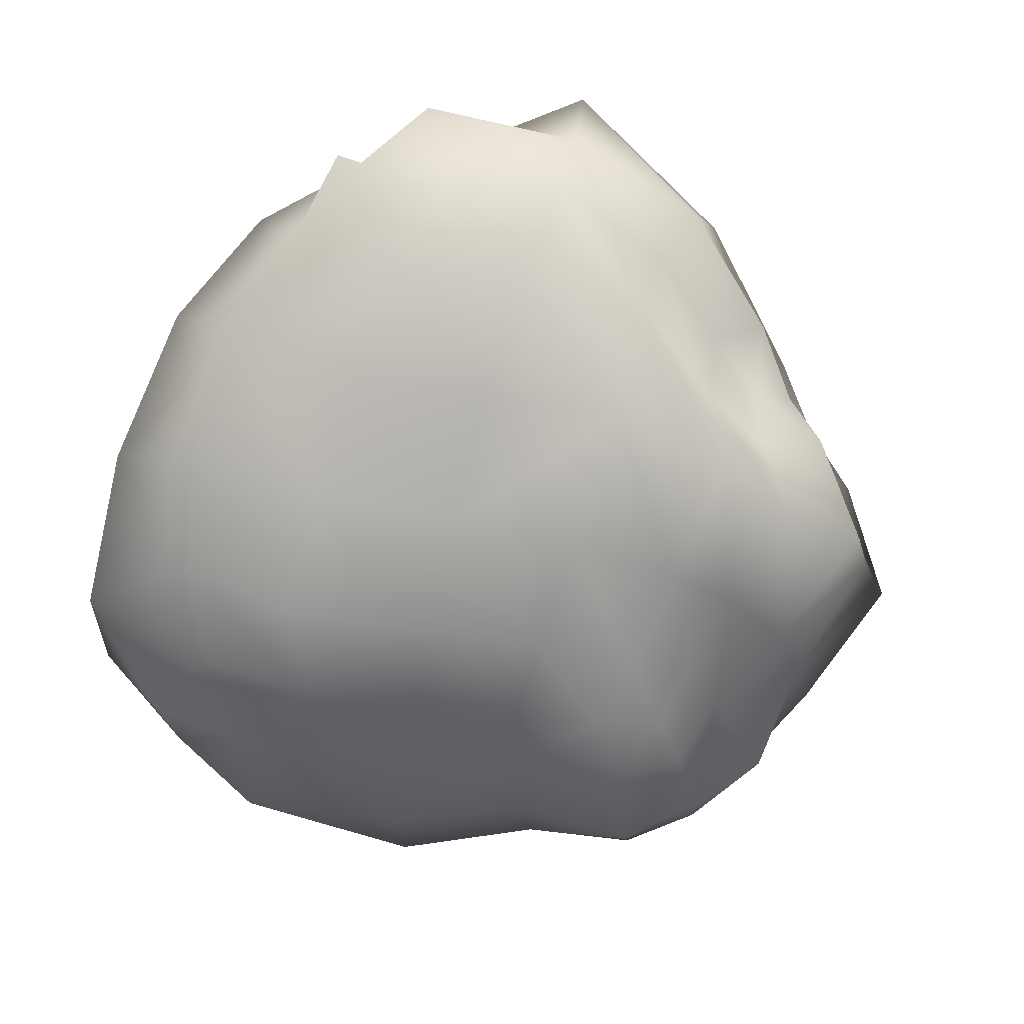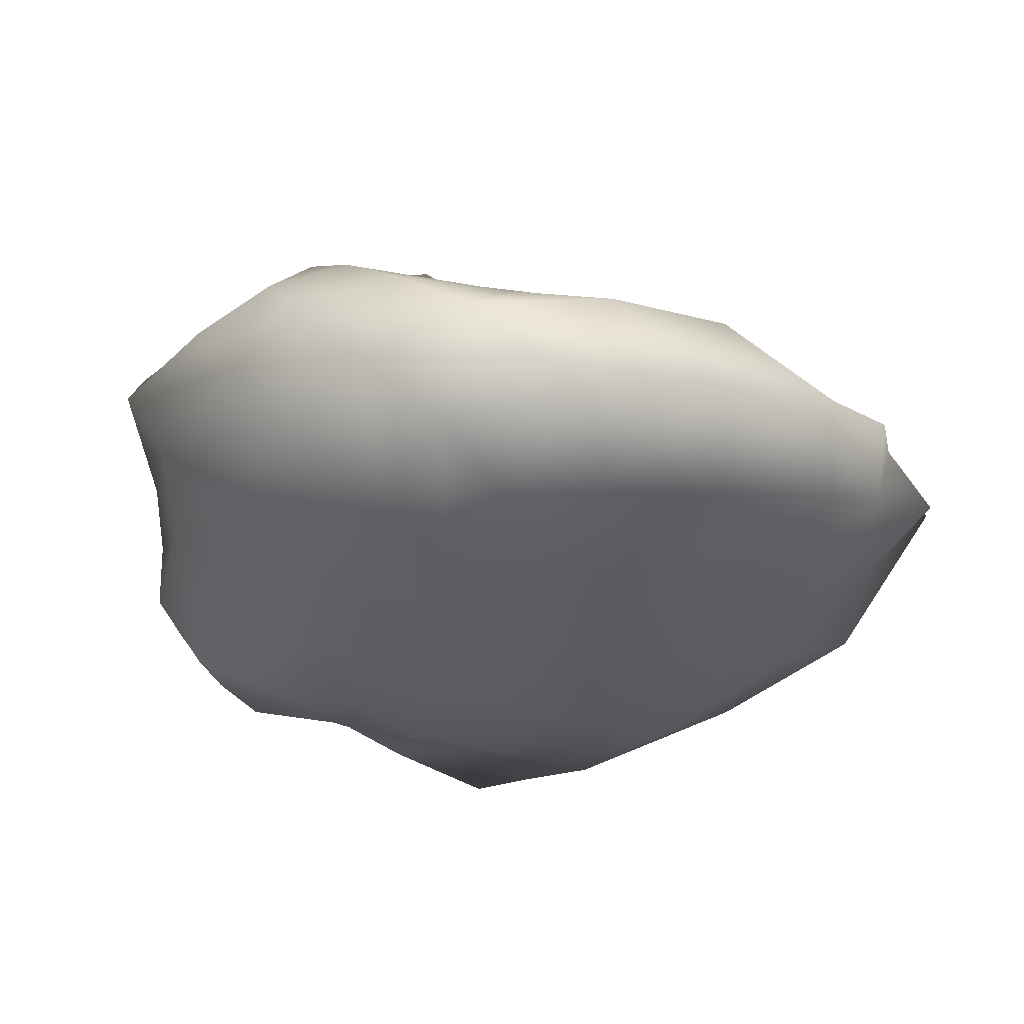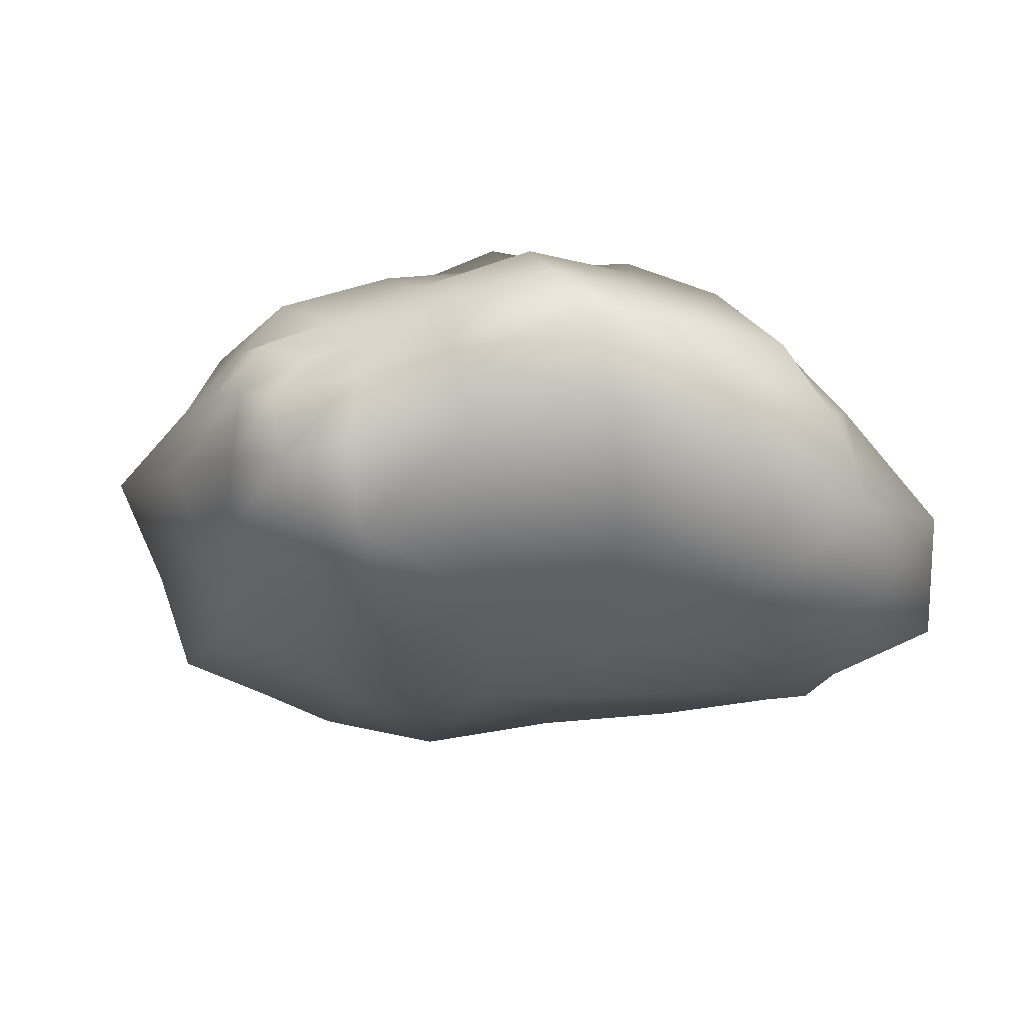
<metadata>
{"format":"obj","ext":"obj","renderer":"f3d","projection":"perspective","resolution":1024,"background":"white","views":[{"elev":-66.3,"azim":-20.4,"up":"+Y"},{"elev":-34.3,"azim":-122.7,"up":"+Y"},{"elev":-24.0,"azim":163.2,"up":"+Y"}]}
</metadata>
<code>
o Mesh
v -0.5631 -0.6071 -0.8314
v -0.116 -0.5975 -0.7069
v 0.2636 -0.61 -0.605
v 0.5956 -0.6333 -0.5548
v -0.5451 -0.4511 -1.189
v -0.03701 -0.4611 -1.078
v 0.3683 -0.4529 -0.8728
v 0.7355 -0.5115 -0.8256
v -0.387 -0.1597 -1.305
v 0.06905 -0.204 -1.32
v 0.4695 -0.2365 -1.069
v 0.8062 -0.2795 -0.9652
v -0.2123 0.08397 -1.345
v 0.1738 0.03563 -1.412
v 0.5215 -0.03109 -1.134
v 0.7907 -0.06674 -0.9801
v -0.7658 0.009109 1.265
v -0.276 -0.071 1.352
v 0.1853 -0.1332 1.264
v 0.5324 -0.1463 0.9921
v -0.6724 0.2957 1.038
v -0.2673 0.2736 1.412
v 0.3035 0.1374 1.181
v 0.6046 0.04588 0.8436
v -0.556 0.5894 0.8152
v -0.06239 0.5045 0.9025
v 0.391 0.3734 0.8541
v 0.7559 0.2754 0.7623
v -0.2582 0.6561 0.4151
v 0.1076 0.5675 0.4744
v 0.4786 0.504 0.4912
v 0.8363 0.4597 0.5316
v -0.6539 -0.7109 -0.3026
v -0.2455 -0.7328 -0.2045
v 0.1408 -0.7502 -0.1208
v 0.457 -0.7242 -0.09336
v -0.6958 -0.6198 0.08569
v -0.2672 -0.6458 0.1735
v 0.1185 -0.7037 0.2629
v 0.4842 -0.6747 0.2436
v -0.7467 -0.5156 0.4982
v -0.3084 -0.5677 0.5873
v 0.1055 -0.6447 0.6971
v 0.5026 -0.6225 0.6412
v -0.7144 -0.3806 0.8438
v -0.3298 -0.4403 0.9792
v 0.09259 -0.4673 0.9918
v 0.4035 -0.4213 0.7819
v 0.8179 -0.5364 -0.2046
v 1.084 -0.4293 -0.427
v 1.101 -0.2 -0.5595
v 1.102 -0.01294 -0.664
v 0.9358 -0.5185 0.09694
v 1.094 -0.3403 -0.07987
v 1.233 -0.1173 -0.26
v 1.145 0.09492 -0.3912
v 1.042 -0.5008 0.5175
v 1.177 -0.259 0.352
v 1.362 -0.005254 0.1657
v 1.183 0.1978 -0.07168
v 0.8352 -0.3066 0.7312
v 0.9534 -0.13 0.5771
v 1.111 0.08553 0.466
v 1.175 0.2894 0.278
v 0.8566 0.1892 -0.8405
v 0.6203 0.2578 -1.01
v 0.291 0.3667 -1.156
v -0.07047 0.3839 -1.09
v 0.9747 0.3338 -0.639
v 0.6598 0.4092 -0.7886
v 0.2536 0.4946 -0.8174
v -0.1462 0.5666 -0.8488
v 0.9377 0.4331 -0.3031
v 0.6241 0.5357 -0.4123
v 0.221 0.7502 -0.4975
v -0.1902 0.7428 -0.4873
v 0.8104 0.4697 0.01309
v 0.5386 0.5941 -0.04827
v 0.1743 0.6886 -0.06804
v -0.1495 0.633 -0.1179
v -0.595 0.2509 -1.019
v -0.8495 0.03953 -0.9851
v -1.18 -0.262 -0.9068
v -1.295 -0.5248 -0.5819
v -0.5839 0.3492 -0.6627
v -0.8479 0.1705 -0.5589
v -1.238 -0.07307 -0.4227
v -1.362 -0.3656 -0.1193
v -0.5958 0.4504 -0.3199
v -0.8402 0.2939 -0.1761
v -1.176 0.08218 0.06104
v -1.325 -0.2009 0.3616
v -0.5862 0.5435 0.0139
v -0.8086 0.398 0.1993
v -0.9387 0.1793 0.416
v -1.166 -0.05183 0.7247
v -0.976 -0.5558 -0.8724
v -0.8538 -0.3341 -1.093
v -0.6879 -0.09864 -1.22
v 0.9882 -0.28 -0.7814
v 1.028 -0.09941 -0.8615
v -0.5152 0.1103 -1.251
v -0.03202 0.2399 -1.251
v -0.3056 0.2529 -1.182
v -0.3824 0.3866 -1.037
v -0.3882 0.4702 -0.7427
v 0.2692 0.2084 -1.326
v 0.542 0.1299 -1.128
v 0.7564 0.08318 -0.965
v 0.9321 0.03237 -0.8677
v 1.052 0.1279 -0.7383
v -0.8738 -0.6597 -0.5897
v -1.023 -0.6298 -0.3061
v -0.5184 -0.6752 -0.5744
v -0.1513 -0.6744 -0.4592
v 0.1617 -0.6725 -0.3862
v 0.4331 -0.6796 -0.3513
v 0.6444 -0.6509 -0.2909
v 0.6624 -0.6323 -0.05154
v 0.7852 -0.5575 -0.449
v 0.9257 -0.4598 -0.6493
v -0.3708 0.5438 -0.4358
v -0.4081 0.6158 -0.1518
v 1.079 0.2213 -0.4939
v 1.103 0.3215 -0.2273
v -1.127 -0.5516 0.07067
v -1.152 -0.429 0.4687
v 0.6246 -0.3972 0.69
v 0.7901 -0.02503 0.6816
v 0.7071 -0.574 0.1942
v 0.7671 -0.5728 0.5489
v -0.8294 0.2534 0.6849
v -0.6934 0.4406 0.4946
v -0.5581 0.6303 0.3357
v -0.1011 0.6421 0.1325
v -0.3512 0.6286 0.1014
v 0.1786 0.6193 0.1908
v 0.4753 0.5573 0.2254
v 0.9089 0.1538 0.6062
v 1.014 0.334 0.4908
v 0.7704 0.5271 0.2754
v 0.9509 0.4155 0.2508
v 1.022 0.37 0.02322
v -0.9975 -0.1641 1.058
v -1.048 -0.2815 0.7691
v -0.642 -0.2248 1.084
v -0.3008 -0.2942 1.243
v 0.09115 -0.2951 1.137
v 0.367 -0.2871 0.928
v 0.5726 -0.2942 0.8126
v 0.711 -0.1746 0.7938
v -0.9434 0.0575 0.9448
v -0.5631 -0.6071 -0.8314
v -0.116 -0.5975 -0.7069
v 0.2636 -0.61 -0.605
v 0.5956 -0.6333 -0.5548
v -0.5451 -0.4511 -1.189
v -0.03701 -0.4611 -1.078
v 0.3683 -0.4529 -0.8728
v 0.7355 -0.5115 -0.8256
v -0.387 -0.1597 -1.305
v 0.06905 -0.204 -1.32
v 0.4695 -0.2365 -1.069
v 0.8062 -0.2795 -0.9652
v -0.2123 0.08397 -1.345
v 0.1738 0.03563 -1.412
v 0.5215 -0.03109 -1.134
v 0.7907 -0.06674 -0.9801
v -0.7658 0.009109 1.265
v -0.276 -0.071 1.352
v 0.1853 -0.1332 1.264
v 0.5324 -0.1463 0.9921
v -0.6724 0.2957 1.038
v -0.2673 0.2736 1.412
v 0.3035 0.1374 1.181
v 0.6046 0.04588 0.8436
v -0.556 0.5894 0.8152
v -0.06239 0.5045 0.9025
v 0.391 0.3734 0.8541
v 0.7559 0.2754 0.7623
v -0.2582 0.6561 0.4151
v 0.1076 0.5675 0.4744
v 0.4786 0.504 0.4912
v 0.8363 0.4597 0.5316
v -0.6539 -0.7109 -0.3026
v -0.2455 -0.7328 -0.2045
v 0.1408 -0.7502 -0.1208
v 0.457 -0.7242 -0.09336
v -0.6958 -0.6198 0.08569
v -0.2672 -0.6458 0.1735
v 0.1185 -0.7037 0.2629
v 0.4842 -0.6747 0.2436
v -0.7467 -0.5156 0.4982
v -0.3084 -0.5677 0.5873
v 0.1055 -0.6447 0.6971
v 0.5026 -0.6225 0.6412
v -0.7144 -0.3806 0.8438
v -0.3298 -0.4403 0.9792
v 0.09259 -0.4673 0.9918
v 0.4035 -0.4213 0.7819
v 0.8179 -0.5364 -0.2046
v 1.084 -0.4293 -0.427
v 1.101 -0.2 -0.5595
v 1.102 -0.01294 -0.664
v 0.9358 -0.5185 0.09694
v 1.094 -0.3403 -0.07987
v 1.233 -0.1173 -0.26
v 1.145 0.09492 -0.3912
v 1.042 -0.5008 0.5175
v 1.177 -0.259 0.352
v 1.362 -0.005254 0.1657
v 1.183 0.1978 -0.07168
v 0.8352 -0.3066 0.7312
v 0.9534 -0.13 0.5771
v 1.111 0.08553 0.466
v 1.175 0.2894 0.278
v 0.8566 0.1892 -0.8405
v 0.6203 0.2578 -1.01
v 0.291 0.3667 -1.156
v -0.07047 0.3839 -1.09
v 0.9747 0.3338 -0.639
v 0.6598 0.4092 -0.7886
v 0.2536 0.4946 -0.8174
v -0.1462 0.5666 -0.8488
v 0.9377 0.4331 -0.3031
v 0.6241 0.5357 -0.4123
v 0.221 0.7502 -0.4975
v -0.1902 0.7428 -0.4873
v 0.8104 0.4697 0.01309
v 0.5386 0.5941 -0.04827
v 0.1743 0.6886 -0.06804
v -0.1495 0.633 -0.1179
v -0.595 0.2509 -1.019
v -0.8495 0.03953 -0.9851
v -1.18 -0.262 -0.9068
v -1.295 -0.5248 -0.5819
v -0.5839 0.3492 -0.6627
v -0.8479 0.1705 -0.5589
v -1.238 -0.07307 -0.4227
v -1.362 -0.3656 -0.1193
v -0.5958 0.4504 -0.3199
v -0.8402 0.2939 -0.1761
v -1.176 0.08218 0.06104
v -1.325 -0.2009 0.3616
v -0.5862 0.5435 0.0139
v -0.8086 0.398 0.1993
v -0.9387 0.1793 0.416
v -1.166 -0.05183 0.7247
v -0.976 -0.5558 -0.8724
v -0.8538 -0.3341 -1.093
v -0.6879 -0.09864 -1.22
v 0.9882 -0.28 -0.7814
v 1.028 -0.09941 -0.8615
v -0.5152 0.1103 -1.251
v -0.03202 0.2399 -1.251
v -0.3056 0.2529 -1.182
v -0.3824 0.3866 -1.037
v -0.3882 0.4702 -0.7427
v 0.2692 0.2084 -1.326
v 0.542 0.1299 -1.128
v 0.7564 0.08318 -0.965
v 0.9321 0.03237 -0.8677
v 1.052 0.1279 -0.7383
v -0.8738 -0.6597 -0.5897
v -1.023 -0.6298 -0.3061
v -0.5184 -0.6752 -0.5744
v -0.1513 -0.6744 -0.4592
v 0.1617 -0.6725 -0.3862
v 0.4331 -0.6796 -0.3513
v 0.6444 -0.6509 -0.2909
v 0.6624 -0.6323 -0.05154
v 0.7852 -0.5575 -0.449
v 0.9257 -0.4598 -0.6493
v -0.3708 0.5438 -0.4358
v -0.4081 0.6158 -0.1518
v 1.079 0.2213 -0.4939
v 1.103 0.3215 -0.2273
v -1.127 -0.5516 0.07067
v -1.152 -0.429 0.4687
v 0.6246 -0.3972 0.69
v 0.7901 -0.02503 0.6816
v 0.7071 -0.574 0.1942
v 0.7671 -0.5728 0.5489
v -0.8294 0.2534 0.6849
v -0.6934 0.4406 0.4946
v -0.5581 0.6303 0.3357
v -0.1011 0.6421 0.1325
v -0.3512 0.6286 0.1014
v 0.1786 0.6193 0.1908
v 0.4753 0.5573 0.2254
v 0.9089 0.1538 0.6062
v 1.014 0.334 0.4908
v 0.7704 0.5271 0.2754
v 0.9509 0.4155 0.2508
v 1.022 0.37 0.02322
v -0.9975 -0.1641 1.058
v -1.048 -0.2815 0.7691
v -0.642 -0.2248 1.084
v -0.3008 -0.2942 1.243
v 0.09115 -0.2951 1.137
v 0.367 -0.2871 0.928
v 0.5726 -0.2942 0.8126
v 0.711 -0.1746 0.7938
v -0.9434 0.0575 0.9448
f 6 2 1
f 6 1 5
f 6 7 3
f 6 3 2
f 8 4 3
f 8 3 7
f 5 9 10
f 5 10 6
f 10 11 7
f 10 7 6
f 8 7 11
f 8 11 12
f 9 13 14
f 9 14 10
f 10 14 15
f 10 15 11
f 11 15 16
f 11 16 12
f 18 22 21
f 18 21 17
f 22 18 19
f 22 19 23
f 19 20 24
f 19 24 23
f 22 26 25
f 22 25 21
f 22 23 27
f 22 27 26
f 23 24 28
f 23 28 27
f 26 30 29
f 26 29 25
f 26 27 31
f 26 31 30
f 31 27 28
f 31 28 32
f 37 33 34
f 37 34 38
f 35 39 38
f 35 38 34
f 39 35 36
f 39 36 40
f 41 37 38
f 41 38 42
f 43 42 38
f 43 38 39
f 43 39 40
f 43 40 44
f 42 46 45
f 42 45 41
f 46 42 43
f 46 43 47
f 44 48 47
f 44 47 43
f 49 50 54
f 49 54 53
f 54 50 51
f 54 51 55
f 55 51 52
f 55 52 56
f 58 57 53
f 58 53 54
f 59 58 54
f 59 54 55
f 59 55 56
f 59 56 60
f 57 58 62
f 57 62 61
f 59 63 62
f 59 62 58
f 60 64 63
f 60 63 59
f 70 69 65
f 70 65 66
f 71 70 66
f 71 66 67
f 71 67 68
f 71 68 72
f 70 74 73
f 70 73 69
f 74 70 71
f 74 71 75
f 76 75 71
f 76 71 72
f 74 78 77
f 74 77 73
f 75 79 78
f 75 78 74
f 75 76 80
f 75 80 79
f 86 85 81
f 86 81 82
f 83 87 86
f 83 86 82
f 87 83 84
f 87 84 88
f 86 90 89
f 86 89 85
f 87 91 90
f 87 90 86
f 88 92 91
f 88 91 87
f 90 94 93
f 90 93 89
f 91 95 94
f 91 94 90
f 92 96 95
f 92 95 91
f 97 1 114
f 97 114 112
f 1 2 115
f 1 115 114
f 2 3 116
f 2 116 115
f 3 4 117
f 3 117 116
f 4 120 118
f 4 118 117
f 98 5 1
f 98 1 97
f 8 121 120
f 8 120 4
f 99 9 5
f 99 5 98
f 12 100 121
f 12 121 8
f 102 13 9
f 102 9 99
f 16 101 100
f 16 100 12
f 104 103 13
f 104 13 102
f 103 107 14
f 103 14 13
f 107 108 15
f 107 15 14
f 108 109 16
f 108 16 15
f 109 110 101
f 109 101 16
f 146 17 152
f 146 152 144
f 147 18 17
f 147 17 146
f 148 19 18
f 148 18 147
f 149 20 19
f 149 19 148
f 150 151 20
f 150 20 149
f 17 21 132
f 17 132 152
f 151 129 24
f 151 24 20
f 21 25 133
f 21 133 132
f 129 139 28
f 129 28 24
f 25 29 134
f 25 134 133
f 139 140 32
f 139 32 28
f 29 135 136
f 29 136 134
f 30 137 135
f 30 135 29
f 31 138 137
f 31 137 30
f 32 141 138
f 32 138 31
f 140 142 141
f 140 141 32
f 114 33 113
f 114 113 112
f 115 34 33
f 115 33 114
f 116 35 34
f 116 34 115
f 117 36 35
f 117 35 116
f 118 119 36
f 118 36 117
f 33 37 126
f 33 126 113
f 119 130 40
f 119 40 36
f 37 41 127
f 37 127 126
f 130 131 44
f 130 44 40
f 41 45 145
f 41 145 127
f 131 128 48
f 131 48 44
f 45 146 144
f 45 144 145
f 46 147 146
f 46 146 45
f 47 148 147
f 47 147 46
f 48 149 148
f 48 148 47
f 128 150 149
f 128 149 48
f 120 49 119
f 120 119 118
f 121 50 49
f 121 49 120
f 100 51 50
f 100 50 121
f 101 52 51
f 101 51 100
f 110 111 52
f 110 52 101
f 49 53 130
f 49 130 119
f 111 124 56
f 111 56 52
f 53 57 131
f 53 131 130
f 124 125 60
f 124 60 56
f 57 61 128
f 57 128 131
f 125 143 64
f 125 64 60
f 61 151 150
f 61 150 128
f 62 129 151
f 62 151 61
f 63 139 129
f 63 129 62
f 64 140 139
f 64 139 63
f 143 142 140
f 143 140 64
f 109 65 111
f 109 111 110
f 108 66 65
f 108 65 109
f 107 67 66
f 107 66 108
f 103 68 67
f 103 67 107
f 104 105 68
f 104 68 103
f 65 69 124
f 65 124 111
f 105 106 72
f 105 72 68
f 69 73 125
f 69 125 124
f 106 122 76
f 106 76 72
f 73 77 143
f 73 143 125
f 122 123 80
f 122 80 76
f 77 141 142
f 77 142 143
f 78 138 141
f 78 141 77
f 79 137 138
f 79 138 78
f 80 135 137
f 80 137 79
f 123 136 135
f 123 135 80
f 102 81 105
f 102 105 104
f 99 82 81
f 99 81 102
f 98 83 82
f 98 82 99
f 97 84 83
f 97 83 98
f 112 113 84
f 112 84 97
f 81 85 106
f 81 106 105
f 113 126 88
f 113 88 84
f 85 89 122
f 85 122 106
f 126 127 92
f 126 92 88
f 89 93 123
f 89 123 122
f 127 145 96
f 127 96 92
f 93 134 136
f 93 136 123
f 94 133 134
f 94 134 93
f 95 132 133
f 95 133 94
f 96 152 132
f 96 132 95
f 145 144 152
f 145 152 96
f 158 154 153
f 158 153 157
f 158 159 155
f 158 155 154
f 160 156 155
f 160 155 159
f 157 161 162
f 157 162 158
f 162 163 159
f 162 159 158
f 160 159 163
f 160 163 164
f 161 165 166
f 161 166 162
f 162 166 167
f 162 167 163
f 163 167 168
f 163 168 164
f 170 174 173
f 170 173 169
f 174 170 171
f 174 171 175
f 171 172 176
f 171 176 175
f 174 178 177
f 174 177 173
f 174 175 179
f 174 179 178
f 175 176 180
f 175 180 179
f 178 182 181
f 178 181 177
f 178 179 183
f 178 183 182
f 183 179 180
f 183 180 184
f 189 185 186
f 189 186 190
f 187 191 190
f 187 190 186
f 191 187 188
f 191 188 192
f 193 189 190
f 193 190 194
f 195 194 190
f 195 190 191
f 195 191 192
f 195 192 196
f 194 198 197
f 194 197 193
f 198 194 195
f 198 195 199
f 196 200 199
f 196 199 195
f 201 202 206
f 201 206 205
f 206 202 203
f 206 203 207
f 207 203 204
f 207 204 208
f 210 209 205
f 210 205 206
f 211 210 206
f 211 206 207
f 211 207 208
f 211 208 212
f 209 210 214
f 209 214 213
f 211 215 214
f 211 214 210
f 212 216 215
f 212 215 211
f 222 221 217
f 222 217 218
f 223 222 218
f 223 218 219
f 223 219 220
f 223 220 224
f 222 226 225
f 222 225 221
f 226 222 223
f 226 223 227
f 228 227 223
f 228 223 224
f 226 230 229
f 226 229 225
f 227 231 230
f 227 230 226
f 227 228 232
f 227 232 231
f 238 237 233
f 238 233 234
f 235 239 238
f 235 238 234
f 239 235 236
f 239 236 240
f 238 242 241
f 238 241 237
f 239 243 242
f 239 242 238
f 240 244 243
f 240 243 239
f 242 246 245
f 242 245 241
f 243 247 246
f 243 246 242
f 244 248 247
f 244 247 243
f 249 153 266
f 249 266 264
f 153 154 267
f 153 267 266
f 154 155 268
f 154 268 267
f 155 156 269
f 155 269 268
f 156 272 270
f 156 270 269
f 250 157 153
f 250 153 249
f 160 273 272
f 160 272 156
f 251 161 157
f 251 157 250
f 164 252 273
f 164 273 160
f 254 165 161
f 254 161 251
f 168 253 252
f 168 252 164
f 256 255 165
f 256 165 254
f 255 259 166
f 255 166 165
f 259 260 167
f 259 167 166
f 260 261 168
f 260 168 167
f 261 262 253
f 261 253 168
f 298 169 304
f 298 304 296
f 299 170 169
f 299 169 298
f 300 171 170
f 300 170 299
f 301 172 171
f 301 171 300
f 302 303 172
f 302 172 301
f 169 173 284
f 169 284 304
f 303 281 176
f 303 176 172
f 173 177 285
f 173 285 284
f 281 291 180
f 281 180 176
f 177 181 286
f 177 286 285
f 291 292 184
f 291 184 180
f 181 287 288
f 181 288 286
f 182 289 287
f 182 287 181
f 183 290 289
f 183 289 182
f 184 293 290
f 184 290 183
f 292 294 293
f 292 293 184
f 266 185 265
f 266 265 264
f 267 186 185
f 267 185 266
f 268 187 186
f 268 186 267
f 269 188 187
f 269 187 268
f 270 271 188
f 270 188 269
f 185 189 278
f 185 278 265
f 271 282 192
f 271 192 188
f 189 193 279
f 189 279 278
f 282 283 196
f 282 196 192
f 193 197 297
f 193 297 279
f 283 280 200
f 283 200 196
f 197 298 296
f 197 296 297
f 198 299 298
f 198 298 197
f 199 300 299
f 199 299 198
f 200 301 300
f 200 300 199
f 280 302 301
f 280 301 200
f 272 201 271
f 272 271 270
f 273 202 201
f 273 201 272
f 252 203 202
f 252 202 273
f 253 204 203
f 253 203 252
f 262 263 204
f 262 204 253
f 201 205 282
f 201 282 271
f 263 276 208
f 263 208 204
f 205 209 283
f 205 283 282
f 276 277 212
f 276 212 208
f 209 213 280
f 209 280 283
f 277 295 216
f 277 216 212
f 213 303 302
f 213 302 280
f 214 281 303
f 214 303 213
f 215 291 281
f 215 281 214
f 216 292 291
f 216 291 215
f 295 294 292
f 295 292 216
f 261 217 263
f 261 263 262
f 260 218 217
f 260 217 261
f 259 219 218
f 259 218 260
f 255 220 219
f 255 219 259
f 256 257 220
f 256 220 255
f 217 221 276
f 217 276 263
f 257 258 224
f 257 224 220
f 221 225 277
f 221 277 276
f 258 274 228
f 258 228 224
f 225 229 295
f 225 295 277
f 274 275 232
f 274 232 228
f 229 293 294
f 229 294 295
f 230 290 293
f 230 293 229
f 231 289 290
f 231 290 230
f 232 287 289
f 232 289 231
f 275 288 287
f 275 287 232
f 254 233 257
f 254 257 256
f 251 234 233
f 251 233 254
f 250 235 234
f 250 234 251
f 249 236 235
f 249 235 250
f 264 265 236
f 264 236 249
f 233 237 258
f 233 258 257
f 265 278 240
f 265 240 236
f 237 241 274
f 237 274 258
f 278 279 244
f 278 244 240
f 241 245 275
f 241 275 274
f 279 297 248
f 279 248 244
f 245 286 288
f 245 288 275
f 246 285 286
f 246 286 245
f 247 284 285
f 247 285 246
f 248 304 284
f 248 284 247
f 297 296 304
f 297 304 248

</code>
